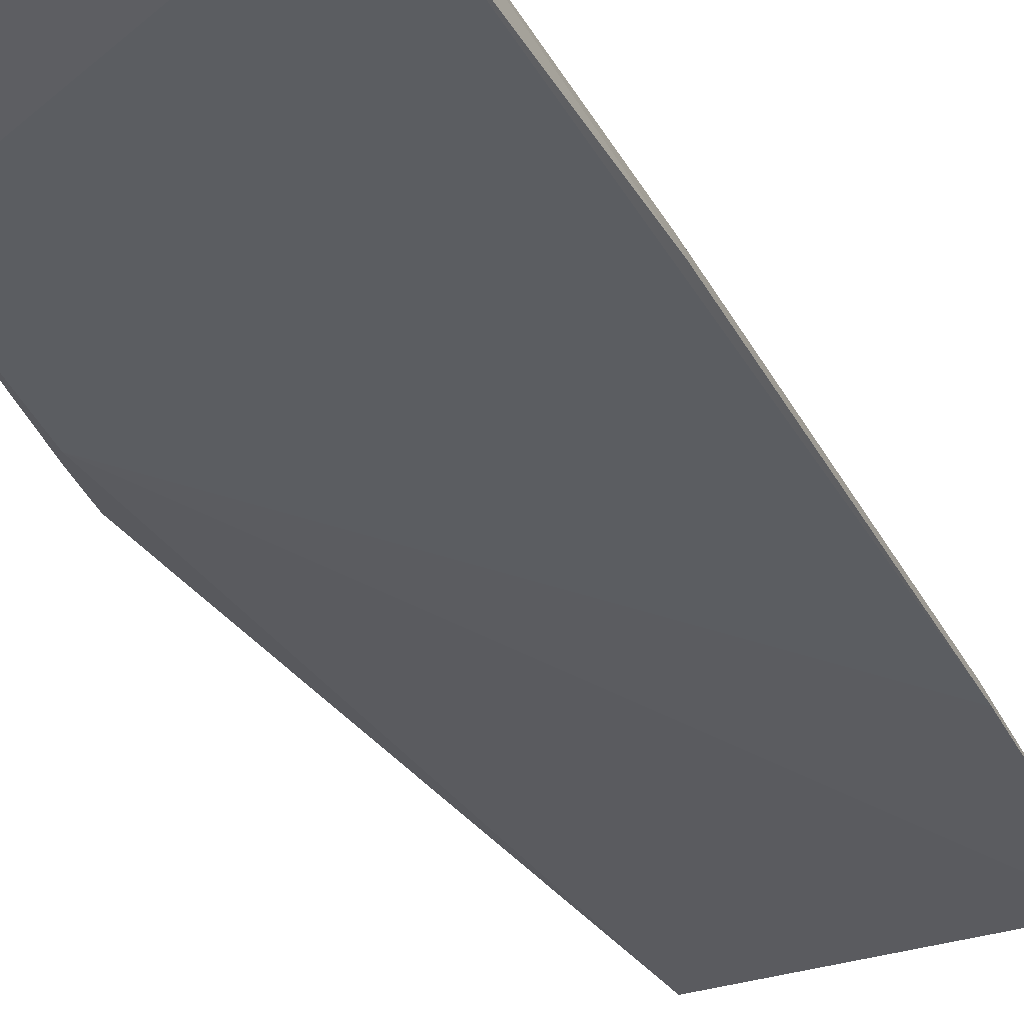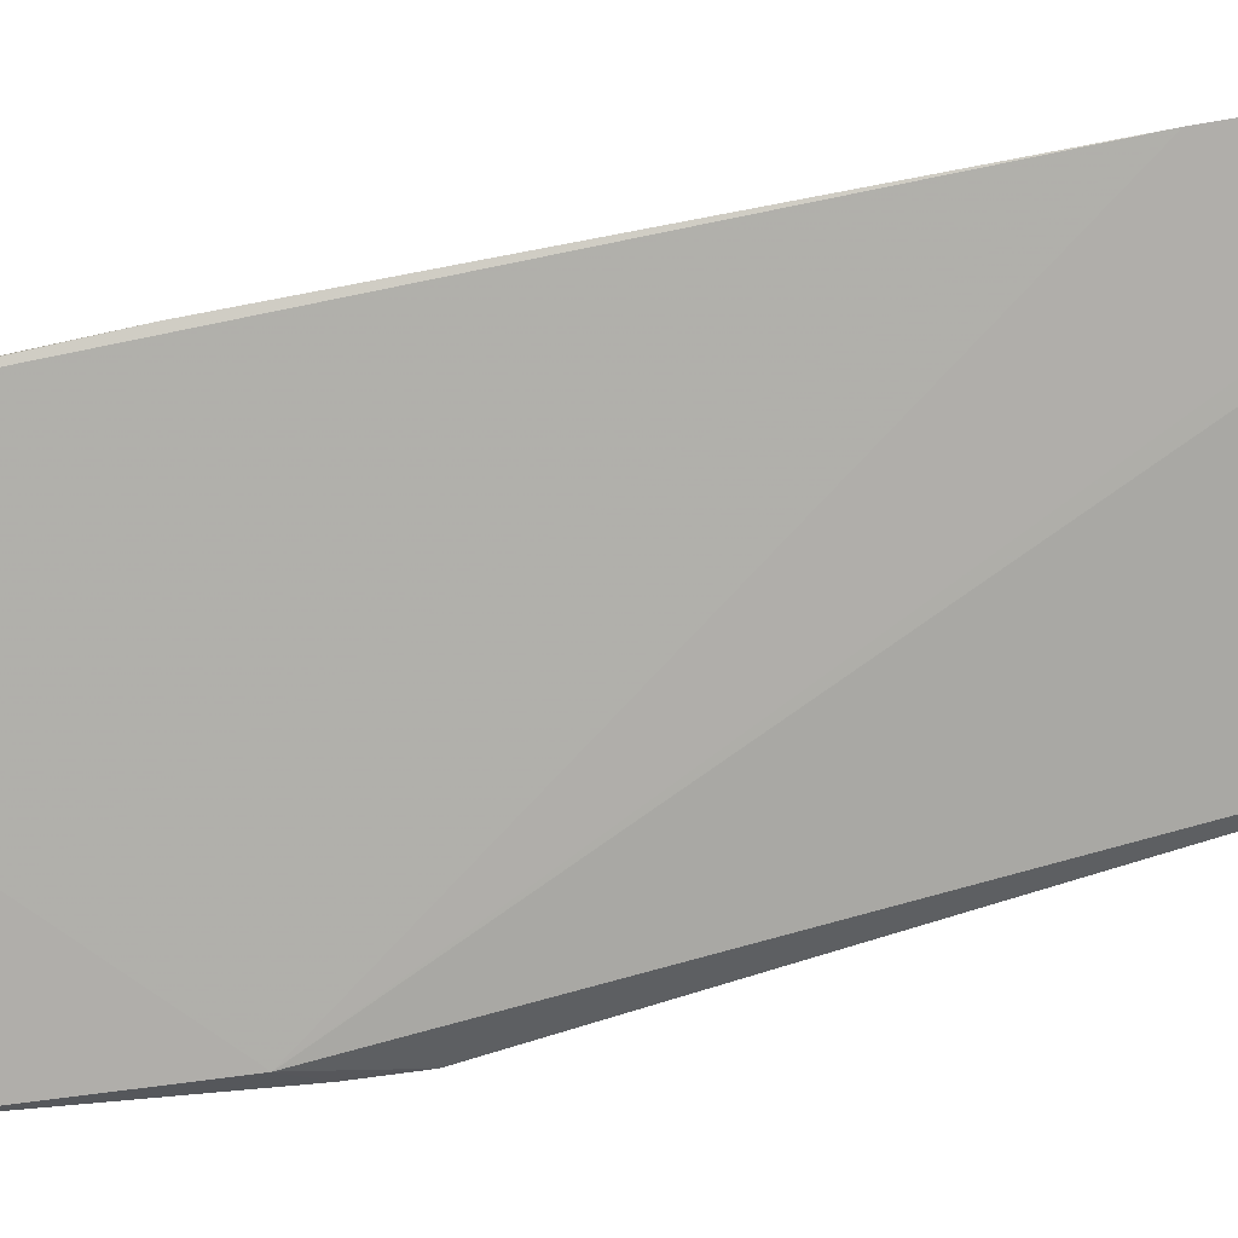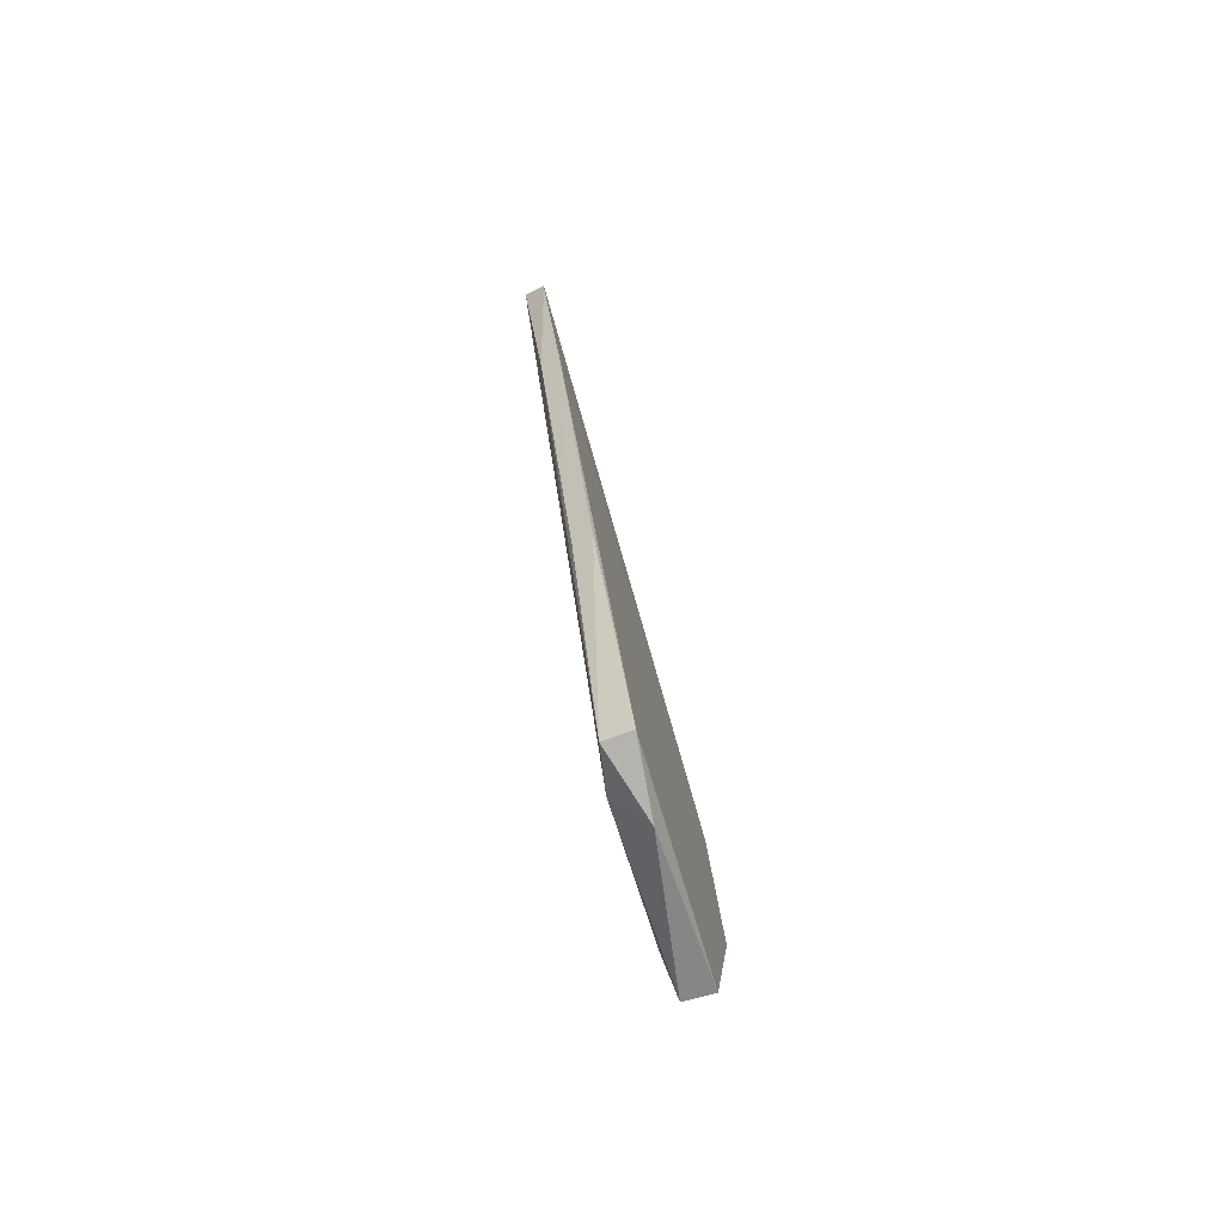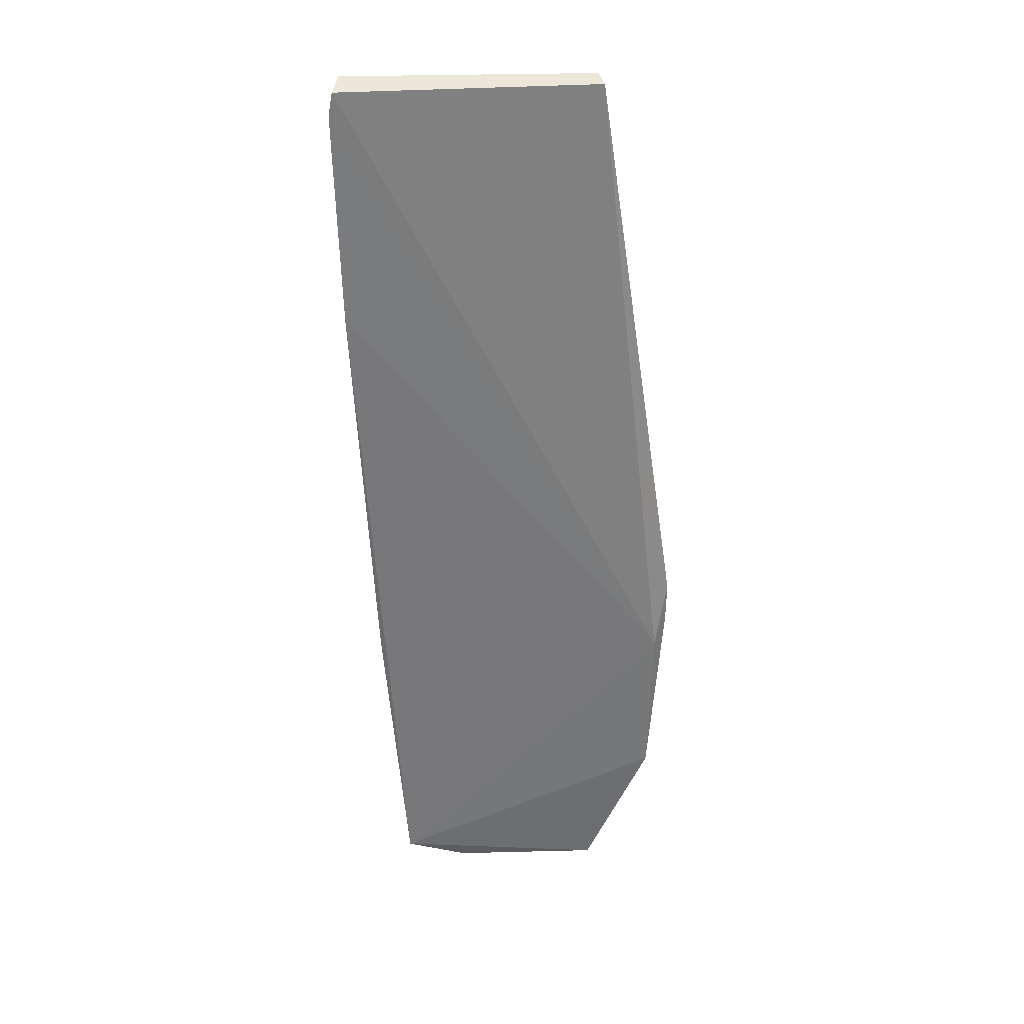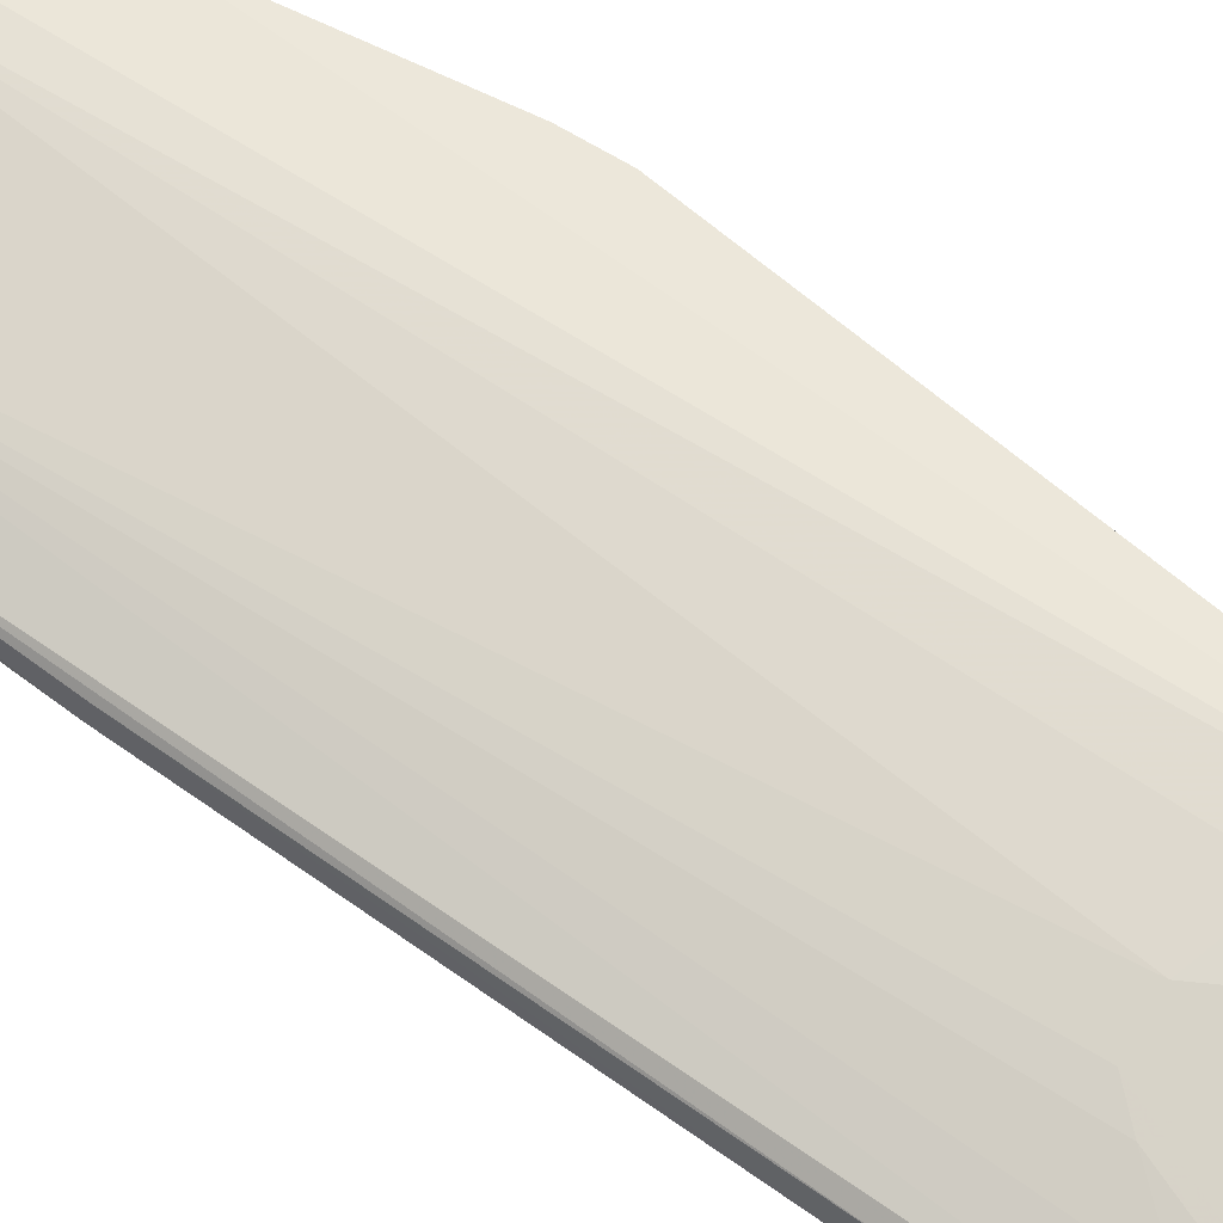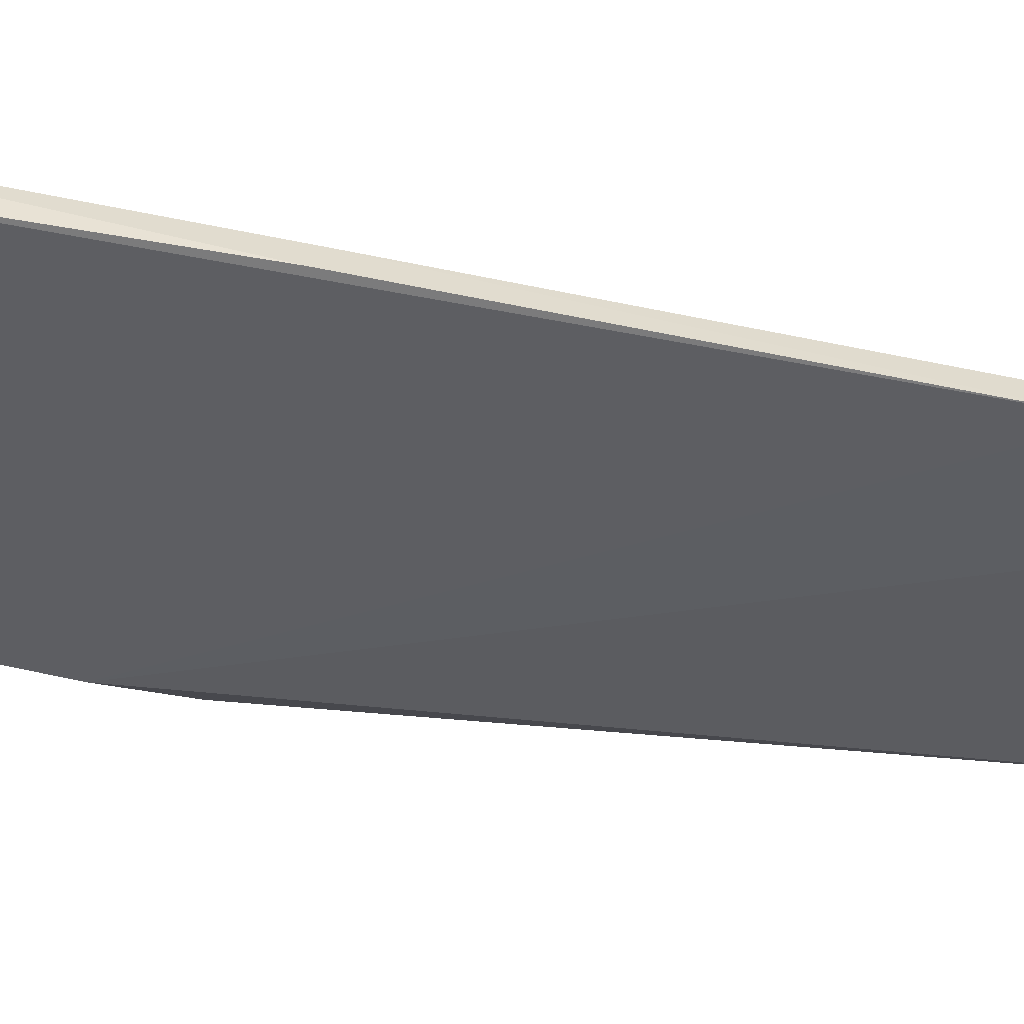
<metadata>
{"format":"obj","ext":"obj","renderer":"f3d","projection":"perspective","resolution":1024,"background":"white","views":[{"elev":-40.0,"azim":-157.9,"up":"+Y"},{"elev":-75.3,"azim":-82.6,"up":"+Y"},{"elev":-63.7,"azim":-74.1,"up":"+Z"},{"elev":37.2,"azim":-3.0,"up":"+Z"},{"elev":75.9,"azim":-57.8,"up":"+Y"},{"elev":-40.3,"azim":-112.8,"up":"+Y"}]}
</metadata>
<code>
v 0.01322 0.0693 0.1173
v 0.01374 0.06709 0.117
v 0.02118 0.05697 0.0233
v -0.003837 0.05737 0.005427
v -0.01662 0.06598 0.1144
v 0.01059 0.06073 0.008751
v 0.02323 0.06054 0.05053
v -0.01545 0.06883 0.1178
v 0.02165 0.0584 0.04293
v -0.0113 0.05678 0.008464
v 0.01367 0.05661 0.00588
v 0.01377 0.05995 0.005912
v -0.01613 0.06622 0.1171
v 0.001128 0.06816 0.09267
v 0.02314 0.06016 0.04564
v -0.0161 0.06367 0.08992
v -0.01088 0.06 0.008638
v 0.02042 0.05943 0.0235
v 0.008242 0.06796 0.09512
v -0.01542 0.06599 0.09018
v -0.005762 0.06085 0.008765
v -0.01391 0.05992 0.04298
v -0.005953 0.06811 0.09516
v -0.01329 0.06215 0.04321
v -0.01058 0.068 0.1001
v -0.003484 0.06807 0.0927
f 7 1 2
f 8 2 1
f 9 7 2
f 10 3 9
f 11 10 4
f 11 3 10
f 12 6 1
f 12 3 11
f 12 11 4
f 13 8 5
f 13 2 8
f 13 9 2
f 13 5 9
f 14 8 1
f 15 9 3
f 15 7 9
f 16 10 9
f 16 9 5
f 17 4 10
f 18 12 1
f 18 1 7
f 18 7 15
f 18 15 3
f 18 3 12
f 19 14 1
f 19 1 6
f 19 6 14
f 20 16 5
f 20 5 8
f 20 8 17
f 21 12 4
f 21 4 17
f 21 6 12
f 21 14 6
f 21 17 8
f 22 17 10
f 22 10 16
f 24 20 17
f 24 17 22
f 24 22 16
f 24 16 20
f 25 23 21
f 25 21 8
f 25 8 23
f 26 14 21
f 26 21 23
f 26 23 8
f 26 8 14

</code>
